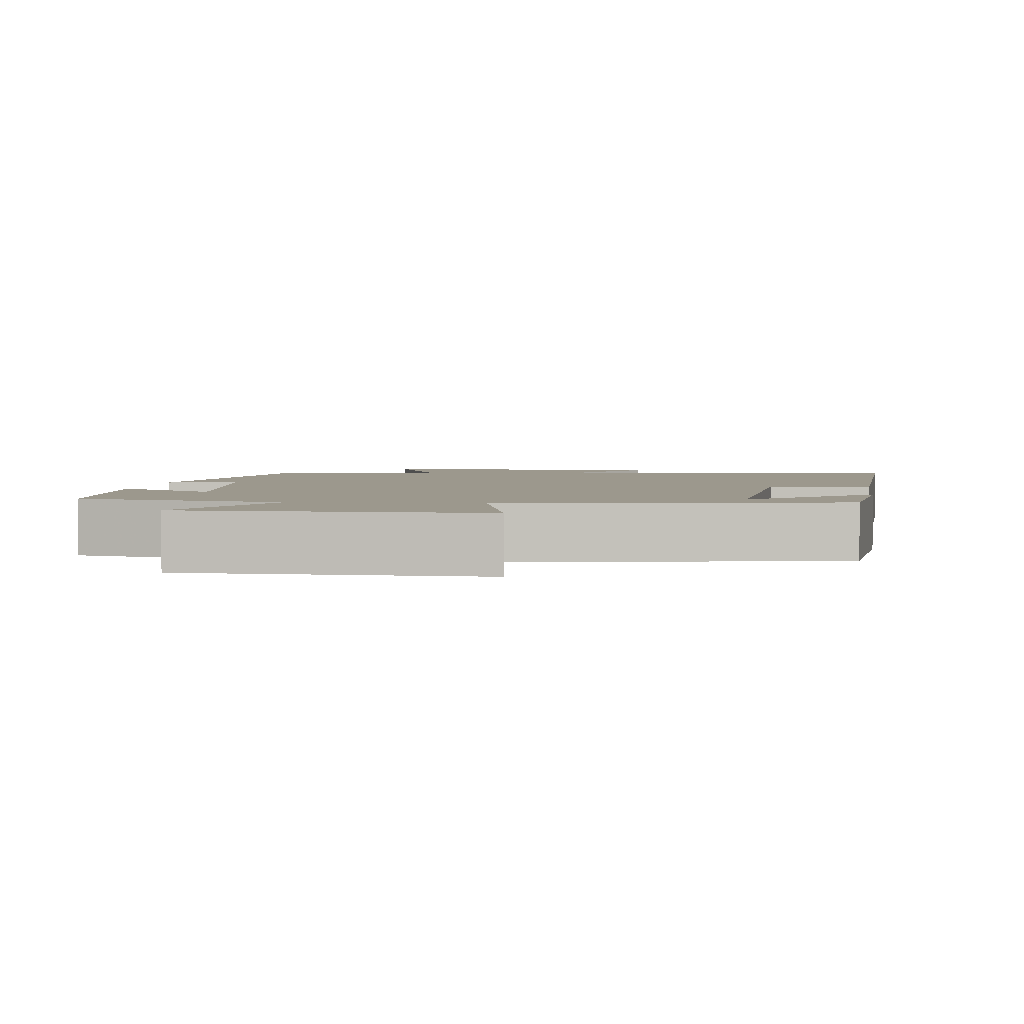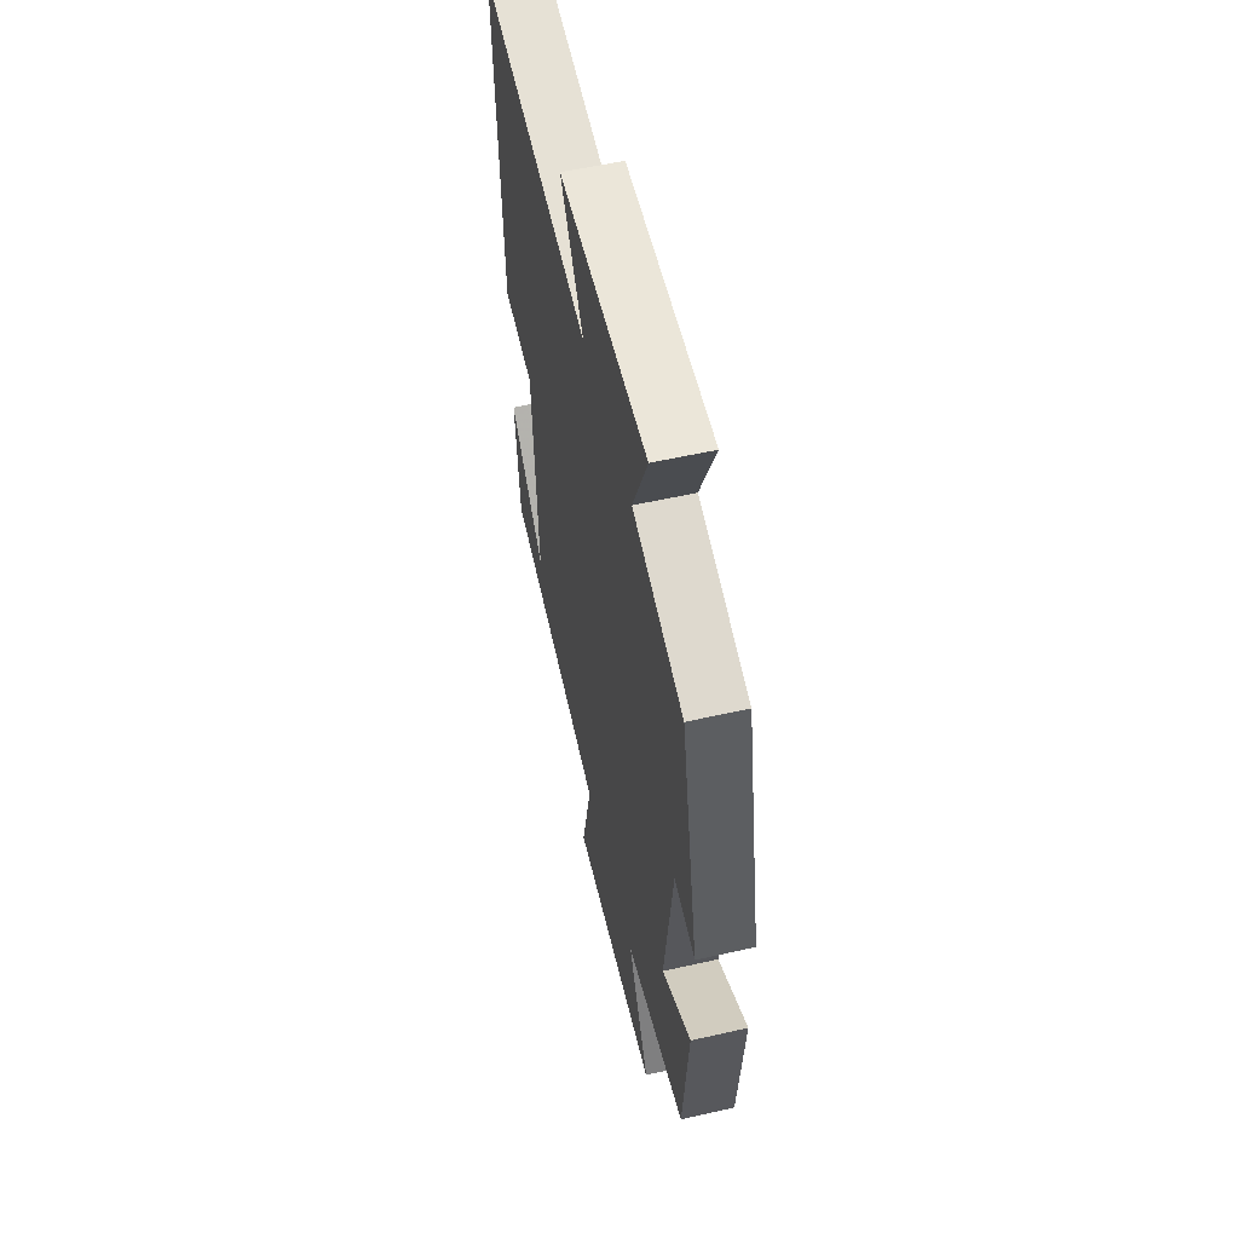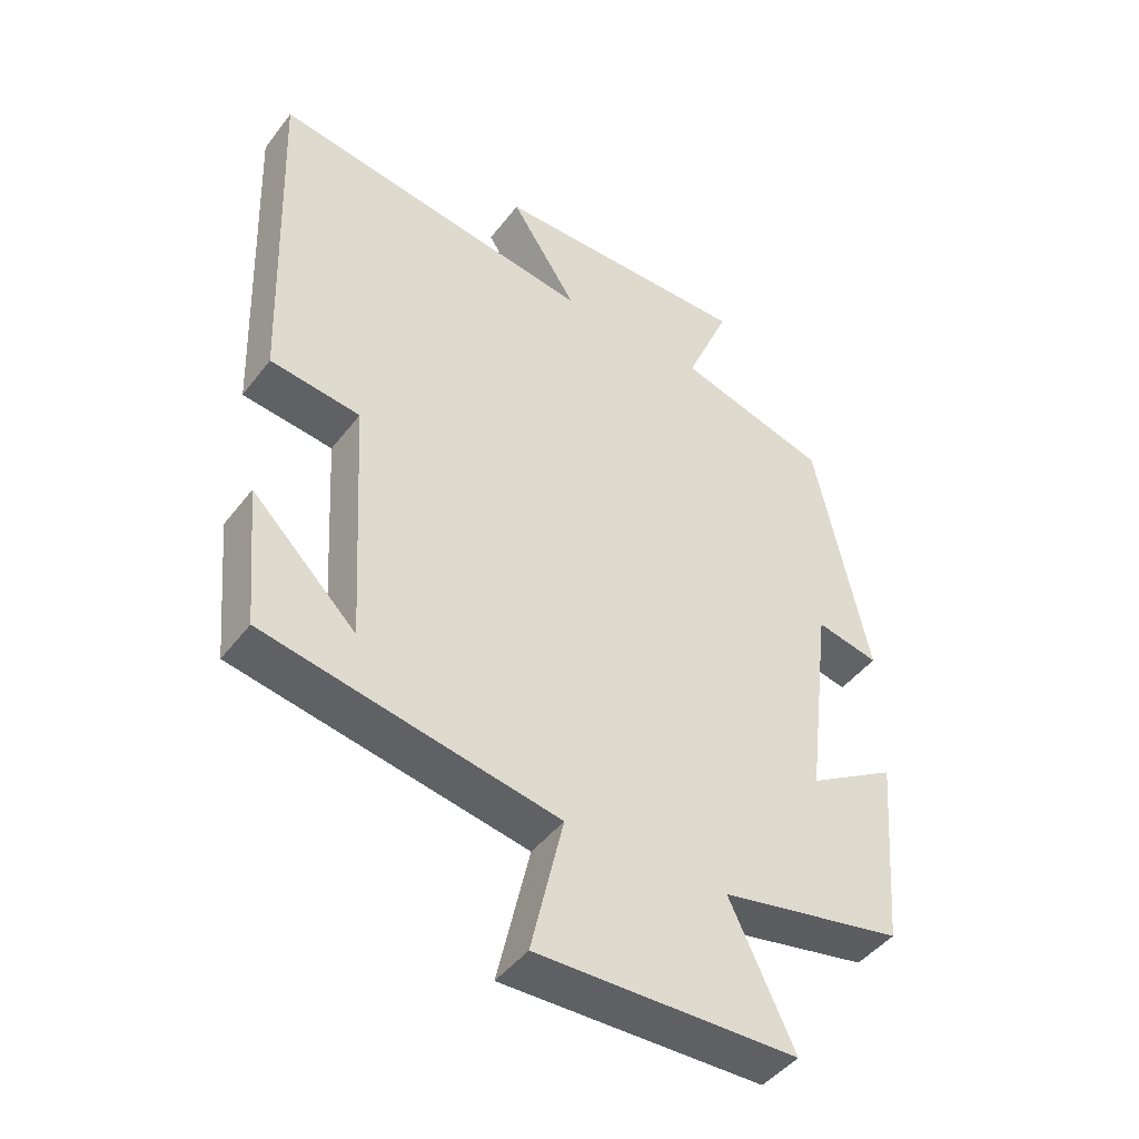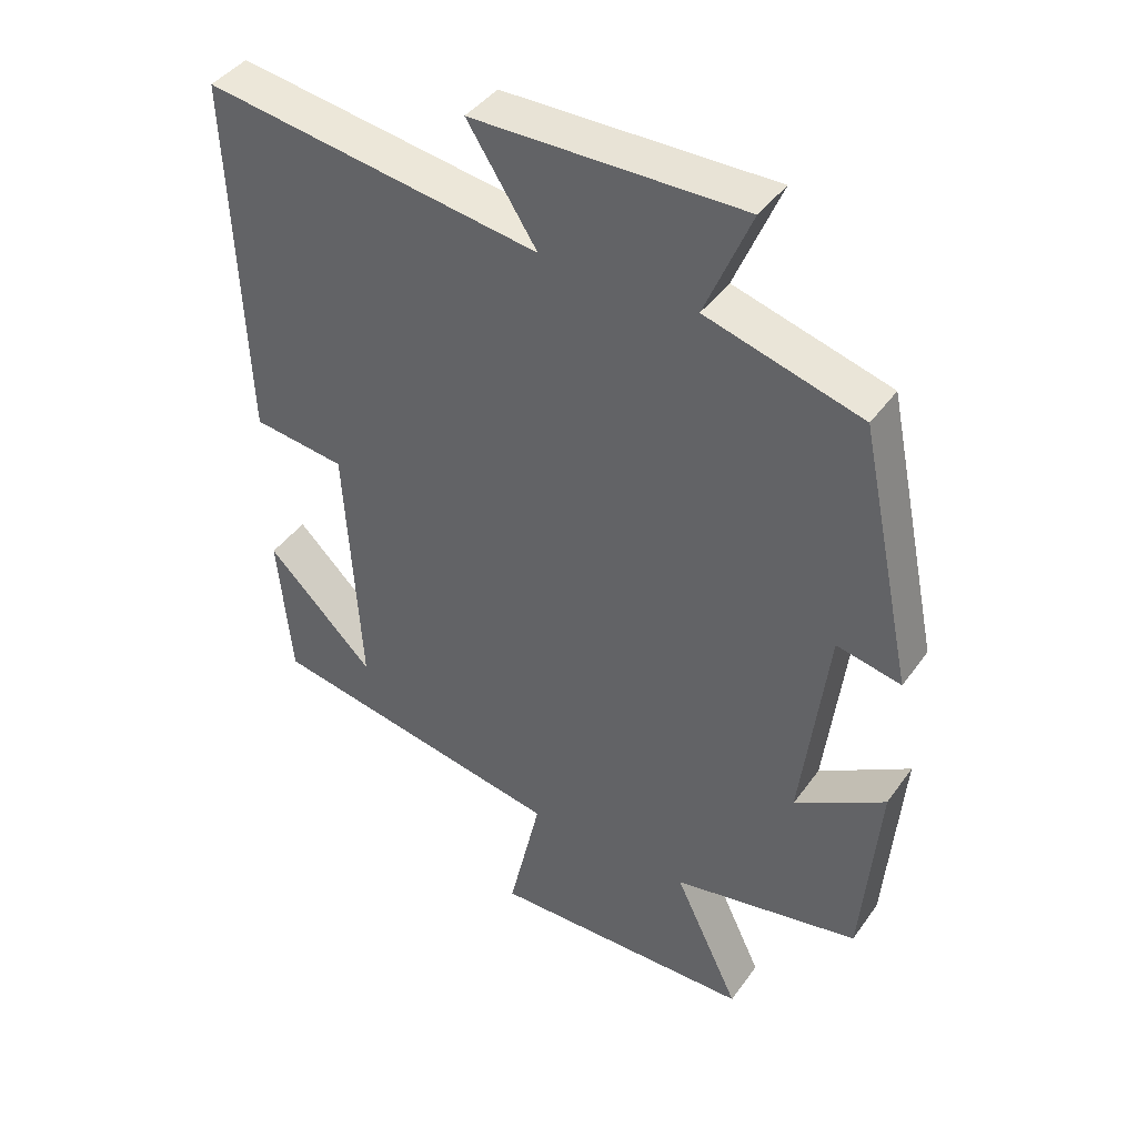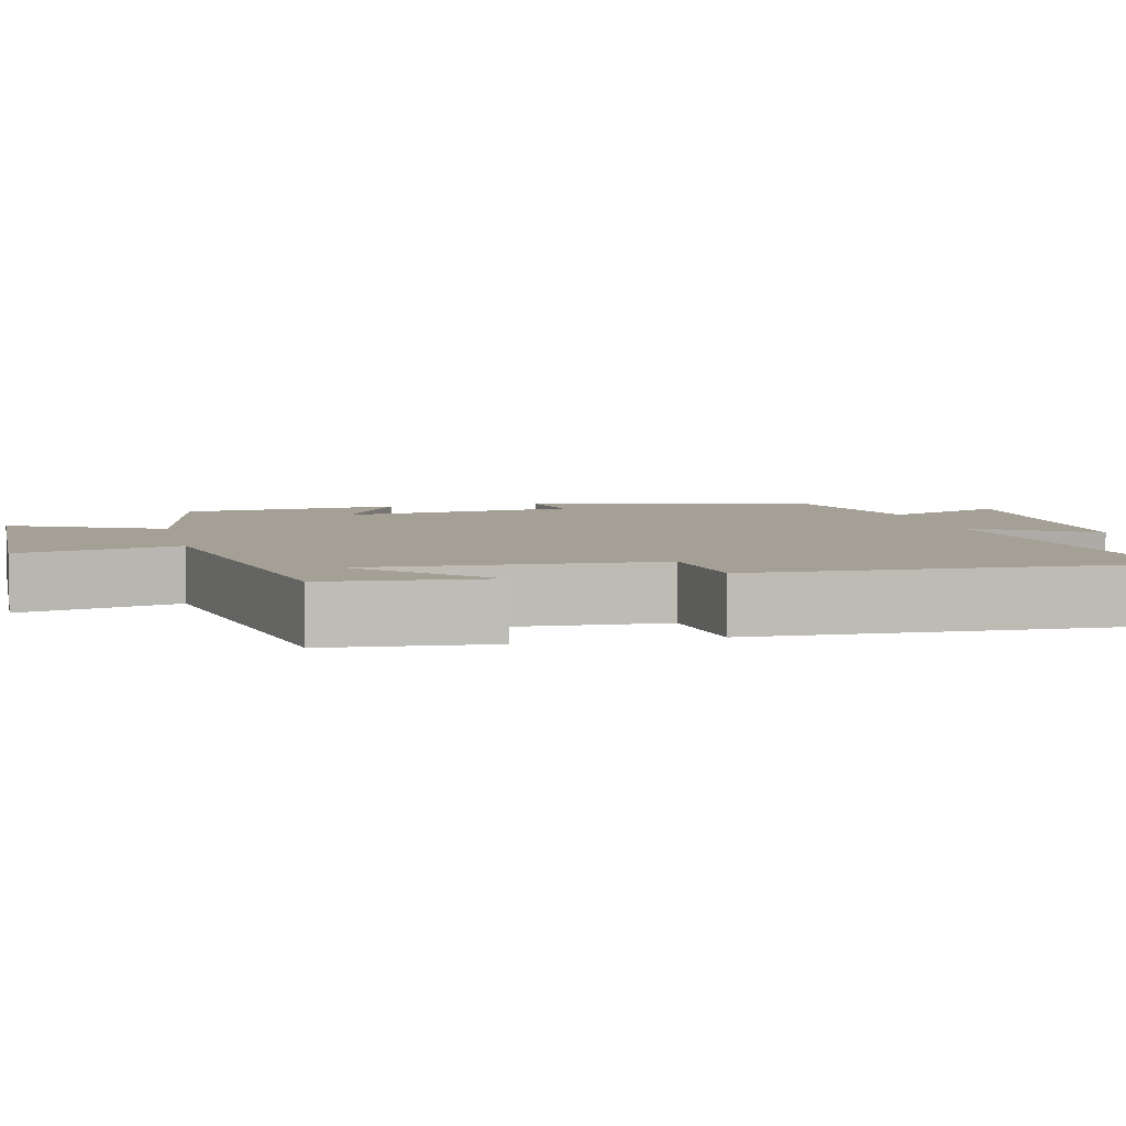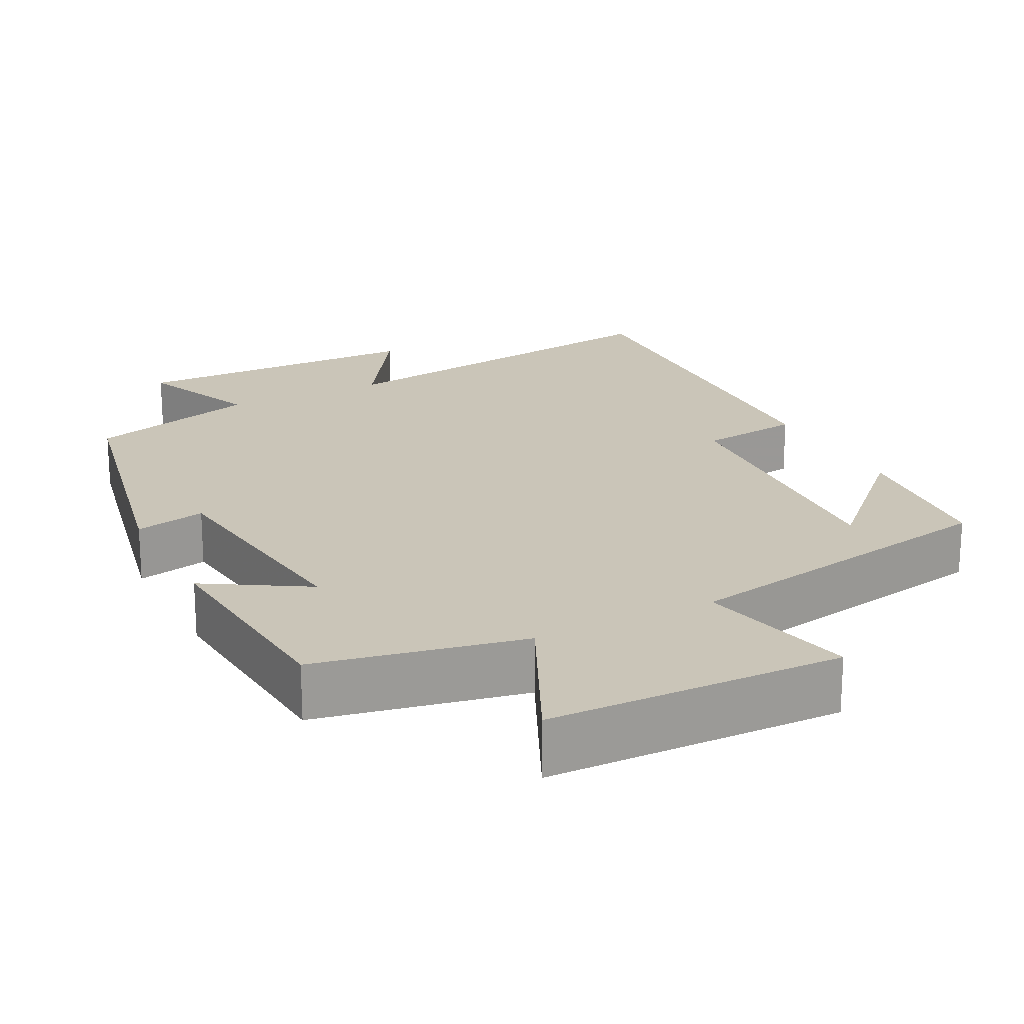
<metadata>
{"format":"obj","ext":"obj","renderer":"f3d","projection":"perspective","resolution":1024,"background":"white","views":[{"elev":3.0,"azim":-172.6,"up":"+Y"},{"elev":56.6,"azim":76.7,"up":"+Z"},{"elev":-45.4,"azim":-35.0,"up":"+Z"},{"elev":42.1,"azim":32.6,"up":"+Z"},{"elev":5.7,"azim":-103.5,"up":"+Y"},{"elev":20.4,"azim":153.0,"up":"+Y"}]}
</metadata>
<code>
v 0.476 0.07 -0.446
v 0.202 0.07 -0.5
v 0.298 0.07 -0.702
v -0.09 0.07 -0.71
v -0.042 0.07 -0.5
v -0.48 0.07 -0.417
v -0.5 0.07 -0.202
v -0.343 0.07 -0.357
v -0.365 0.07 0.023
v -0.5 0.07 0.04
v -0.52 0.07 0.573
v -0.031 0.07 0.5
v -0.132 0.07 0.656
v 0.26 0.07 0.66
v 0.193 0.07 0.5
v 0.42 0.07 0.435
v 0.5 0.07 0.056
v 0.406 0.07 0.076
v 0.368 0.07 -0.236
v 0.5 0.07 -0.156
v 0.476 0 -0.446
v 0.202 0 -0.5
v 0.298 0 -0.702
v -0.09 0 -0.71
v -0.042 0 -0.5
v -0.48 0 -0.417
v -0.5 0 -0.202
v -0.343 0 -0.357
v -0.365 0 0.023
v -0.5 0 0.04
v -0.52 0 0.573
v -0.031 0 0.5
v -0.132 0 0.656
v 0.26 0 0.66
v 0.193 0 0.5
v 0.42 0 0.435
v 0.5 0 0.056
v 0.406 0 0.076
v 0.368 0 -0.236
v 0.5 0 -0.156
f 19 20 1 2
f 18 19 2
f 15 16 17 18
f 15 18 2
f 12 13 14 15
f 12 15 2
f 9 10 11 12
f 8 9 12 2
f 6 7 8
f 5 6 8 2
f 2 3 4 5
f 22 21 40 39
f 22 39 38
f 38 37 36 35
f 22 38 35
f 35 34 33 32
f 22 35 32
f 32 31 30 29
f 22 32 29 28
f 28 27 26
f 22 28 26 25
f 25 24 23 22
f 1 21 22 2
f 2 22 23 3
f 3 23 24 4
f 4 24 25 5
f 5 25 26 6
f 6 26 27 7
f 7 27 28 8
f 8 28 29 9
f 9 29 30 10
f 10 30 31 11
f 11 31 32 12
f 12 32 33 13
f 13 33 34 14
f 14 34 35 15
f 15 35 36 16
f 16 36 37 17
f 17 37 38 18
f 18 38 39 19
f 19 39 40 20
f 20 40 21 1

</code>
